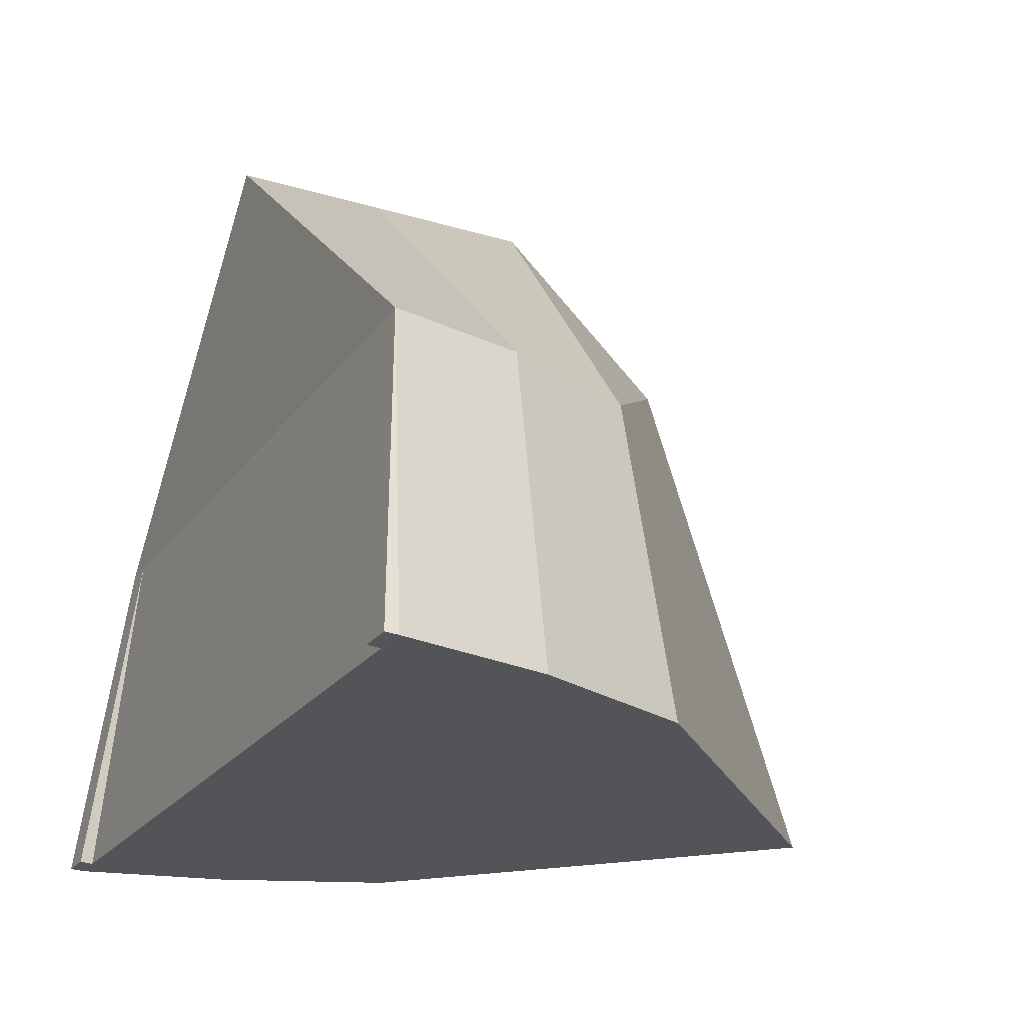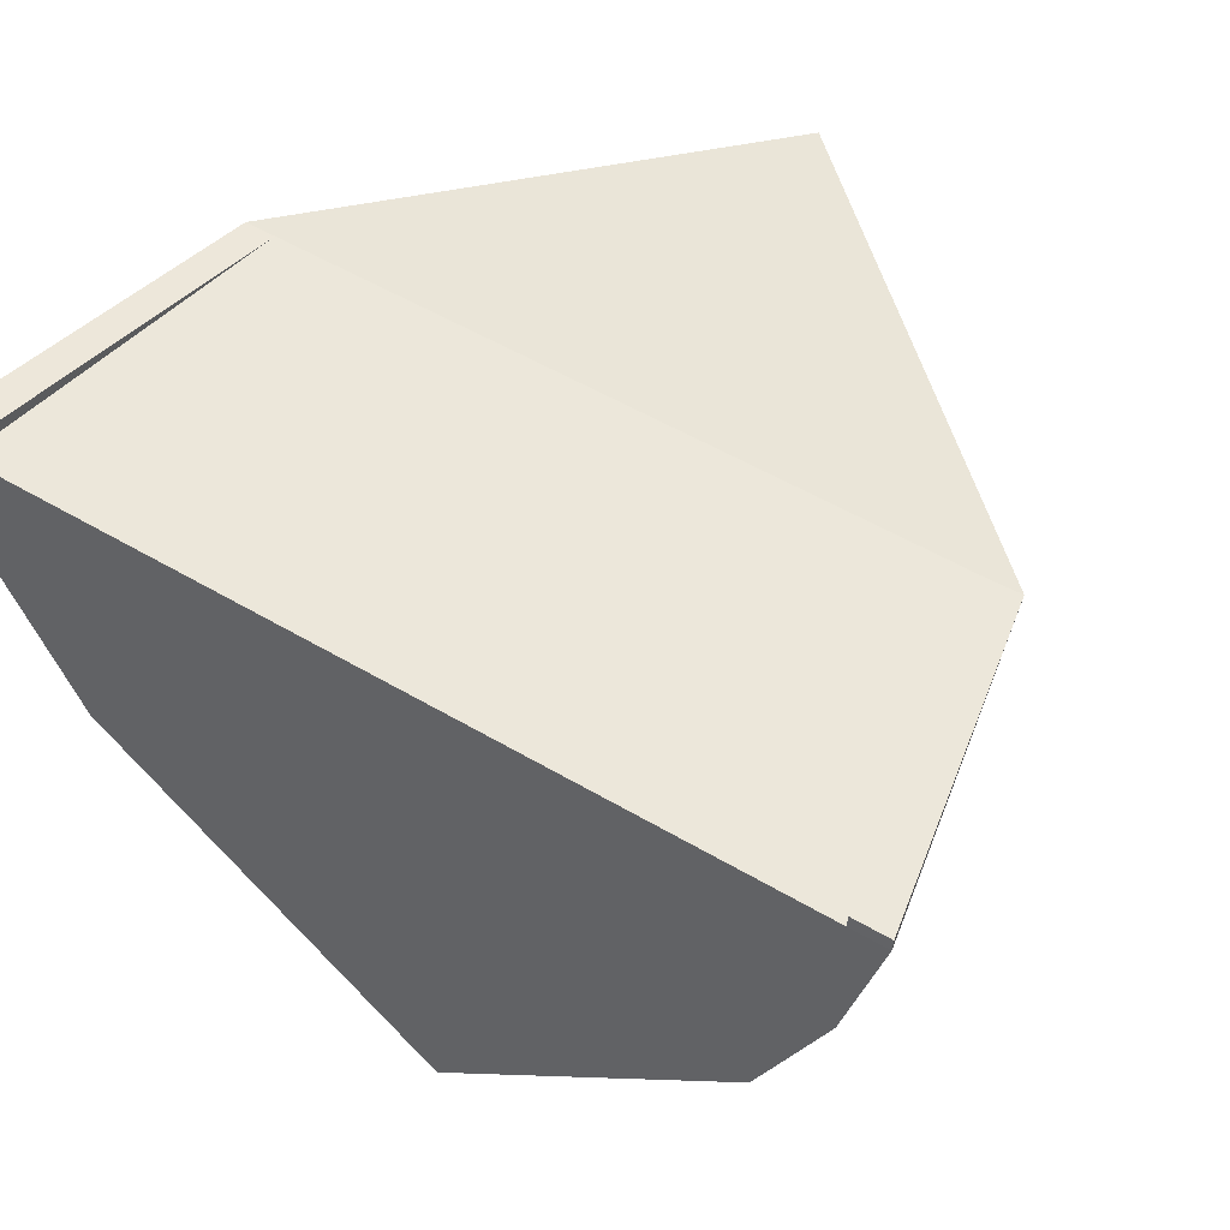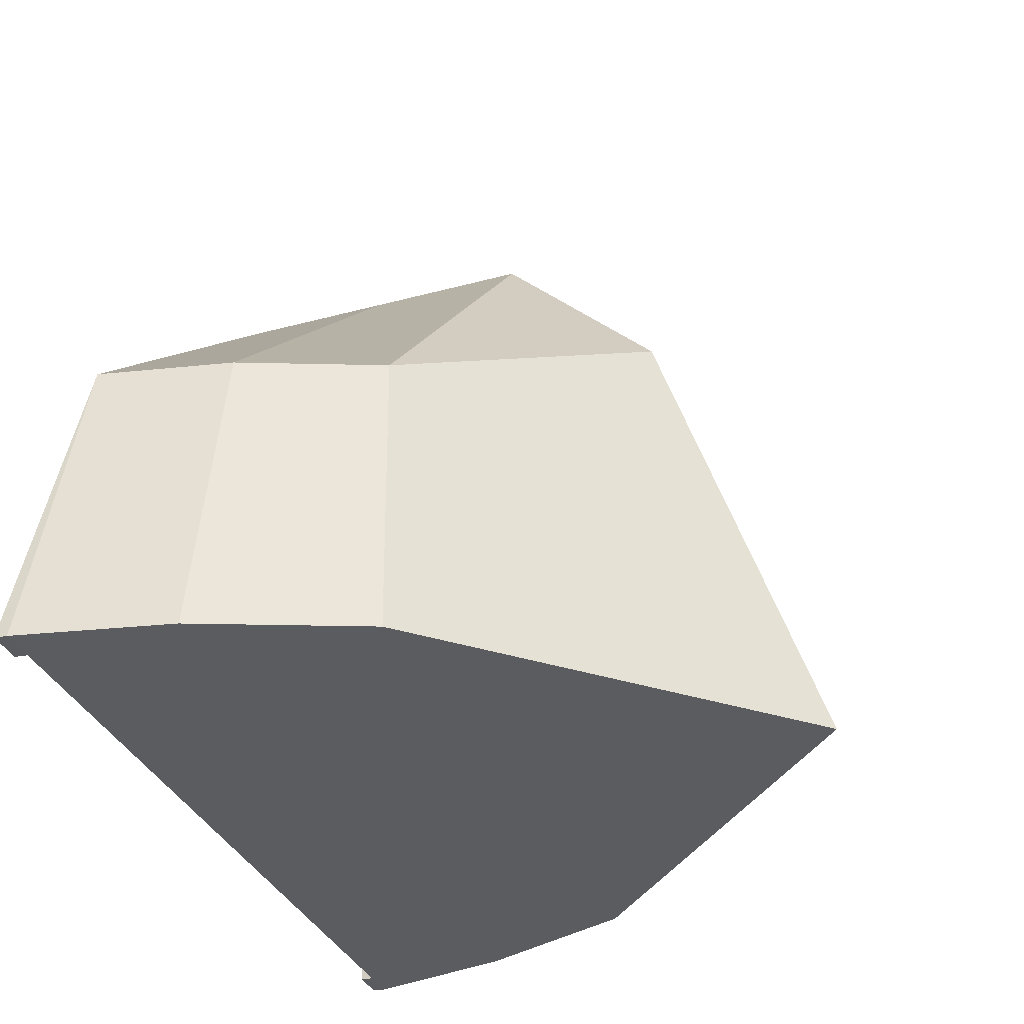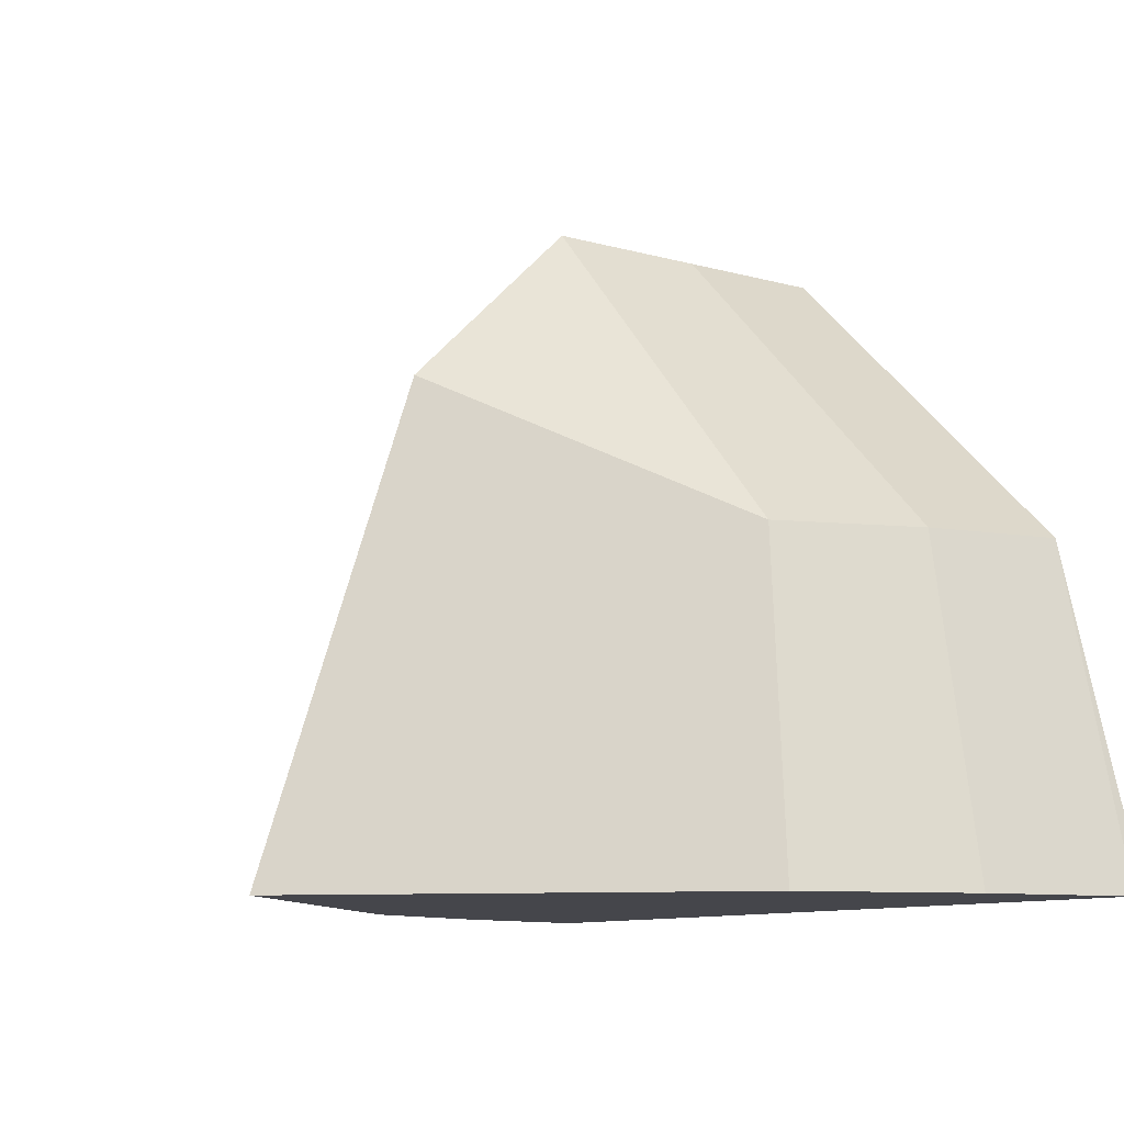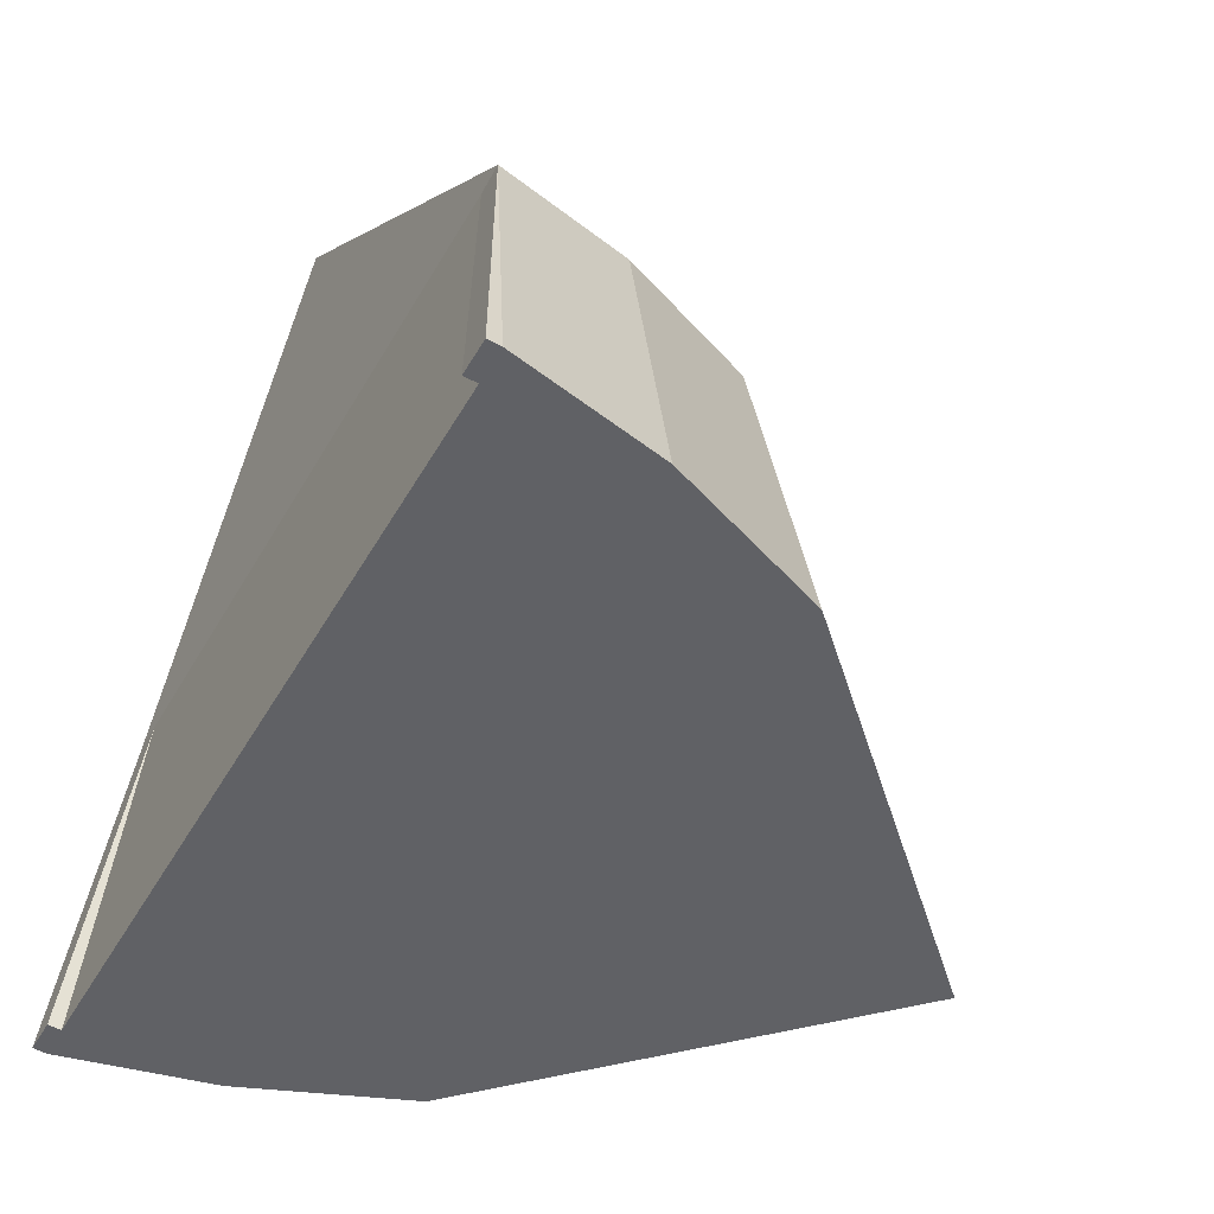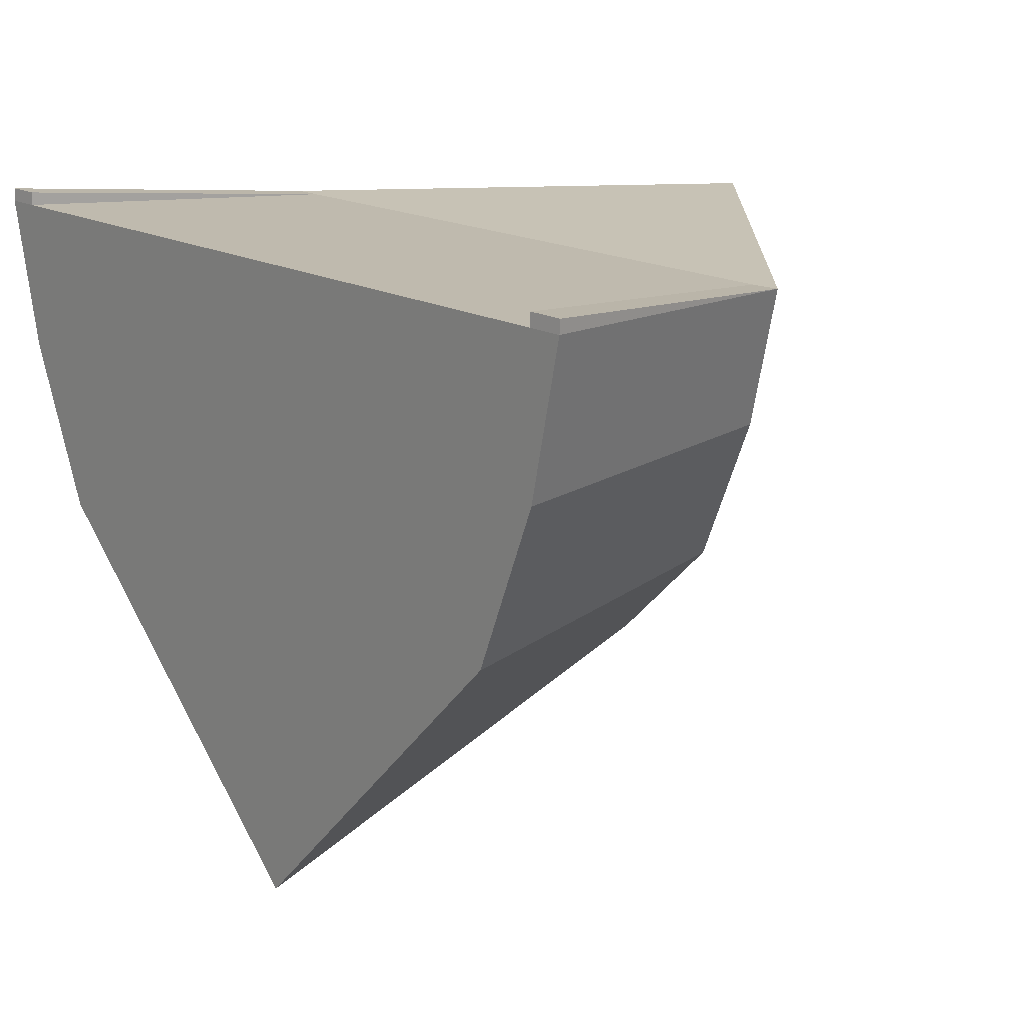
<metadata>
{"format":"obj","ext":"obj","renderer":"f3d","projection":"perspective","resolution":1024,"background":"white","views":[{"elev":-23.0,"azim":-116.7,"up":"+Z"},{"elev":54.8,"azim":-148.2,"up":"+Y"},{"elev":-34.0,"azim":-69.9,"up":"+Z"},{"elev":-10.1,"azim":54.4,"up":"+Z"},{"elev":-48.5,"azim":-118.8,"up":"+Z"},{"elev":17.3,"azim":-131.6,"up":"+Y"}]}
</metadata>
<code>
o mesh_Cube.001
v 0 -0.25 0.25
v -0.4103 0.03687 -0
v -0.4841 0 -0.5
v 0.4422 0.03687 -0
v 0 -0.5 -0.5
v 0.5159 0 -0.5
v -0.4956 0.25 -0
v -0.5841 0.25 -0.5
v 0.5274 0.25 -0
v 0.6159 0.25 -0.5
v -0.5382 0.4531 0.000735
v -0.6341 0.48 -0.5
v 0.6659 0.48 -0.5
v 0.01593 0 0.5
v 0.01593 0.25 0.5
v 0.01593 0.48 0.5
v -0.4424 0 -0.5
v 0.4743 0 -0.5
v -0.5341 0.25 -0.5
v 0.5659 0.25 -0.5
v -0.5799 0.48 -0.5
v 0.6118 0.48 -0.5
v 0.5239 0.4531 0.000735
v -0.4925 0.4521 -0.000192
v -0.6341 0.4999 -0.4985
v 0.6118 0.4999 -0.4985
v 0.6659 0.4999 -0.4985
v 0.5701 0.4531 0.000735
v -0.5799 0.4999 -0.4985
f 1 2 3 5
f 5 3 17 18 6
f 5 6 4 1
f 28 23 24 11 16
f 4 6 10 9
f 9 10 13 28
f 17 3 8 19
f 2 1 14
f 3 2 7 8
f 12 11 25
f 8 7 11 12
f 9 28 16 15
f 19 8 12 21
f 1 4 14
f 7 2 14 15
f 4 9 15 14
f 11 7 15 16
f 10 20 22 13
f 20 19 21 22
f 28 13 27
f 22 21 24 23
f 6 18 20 10
f 18 17 19 20
f 29 25 11 24
f 27 26 23 28
f 22 23 26
f 13 22 26 27
f 21 12 25 29
f 24 21 29

</code>
